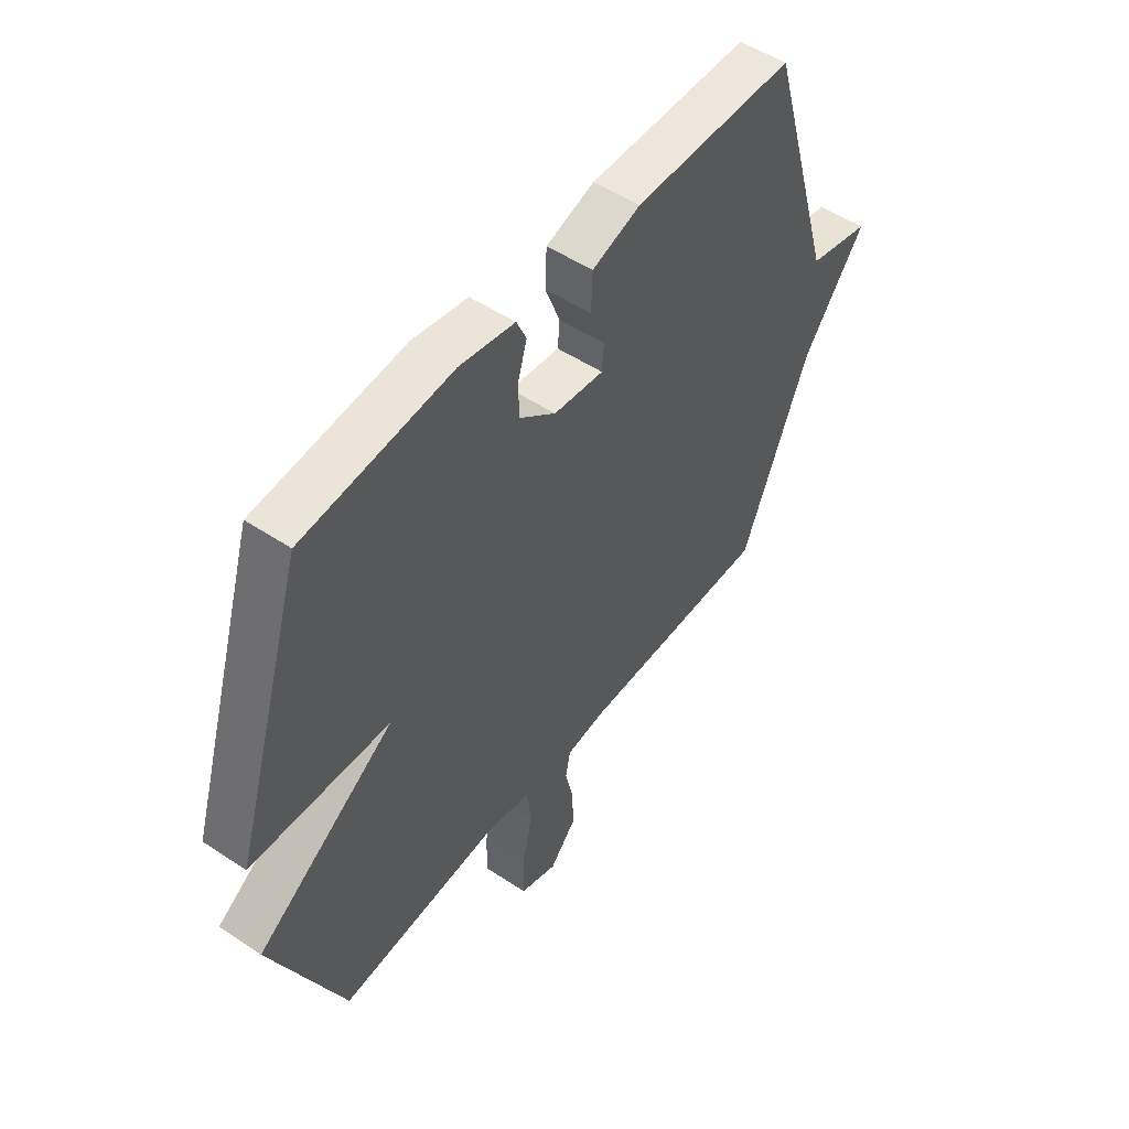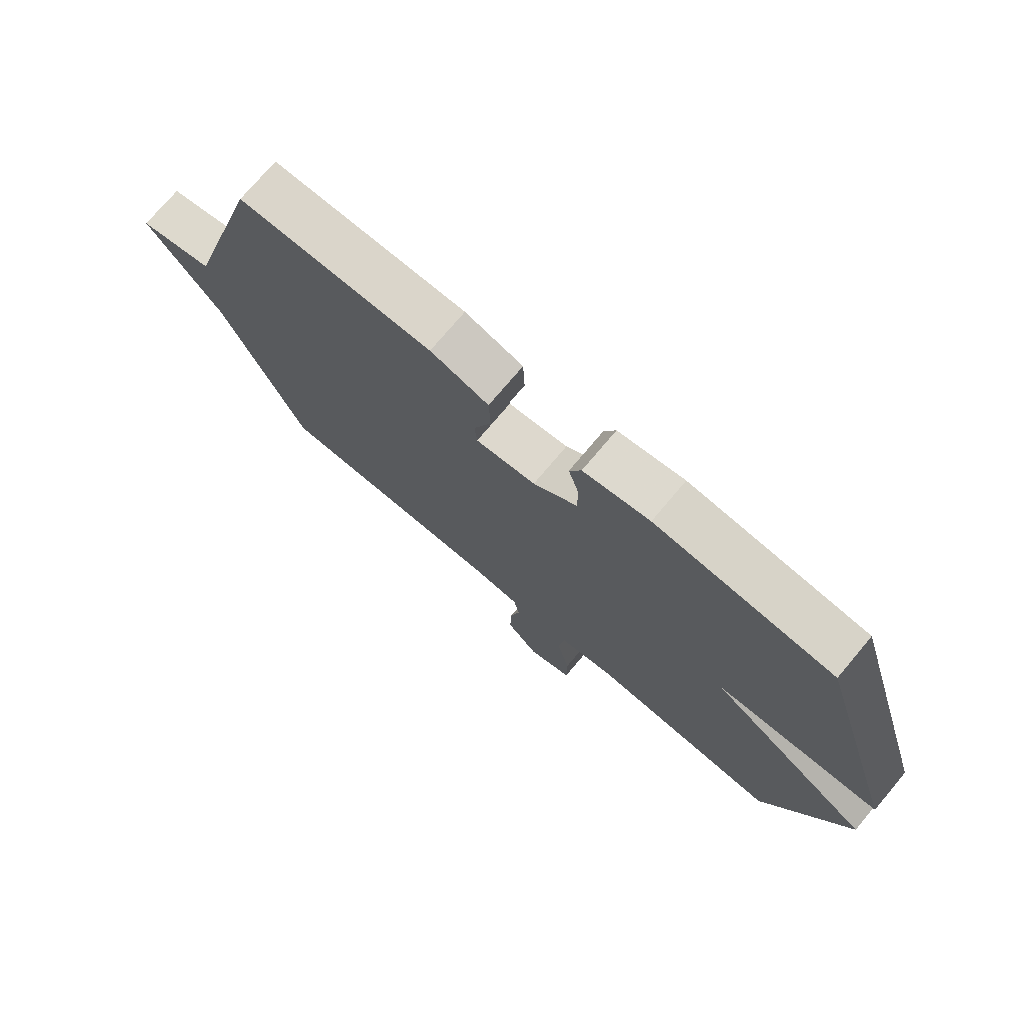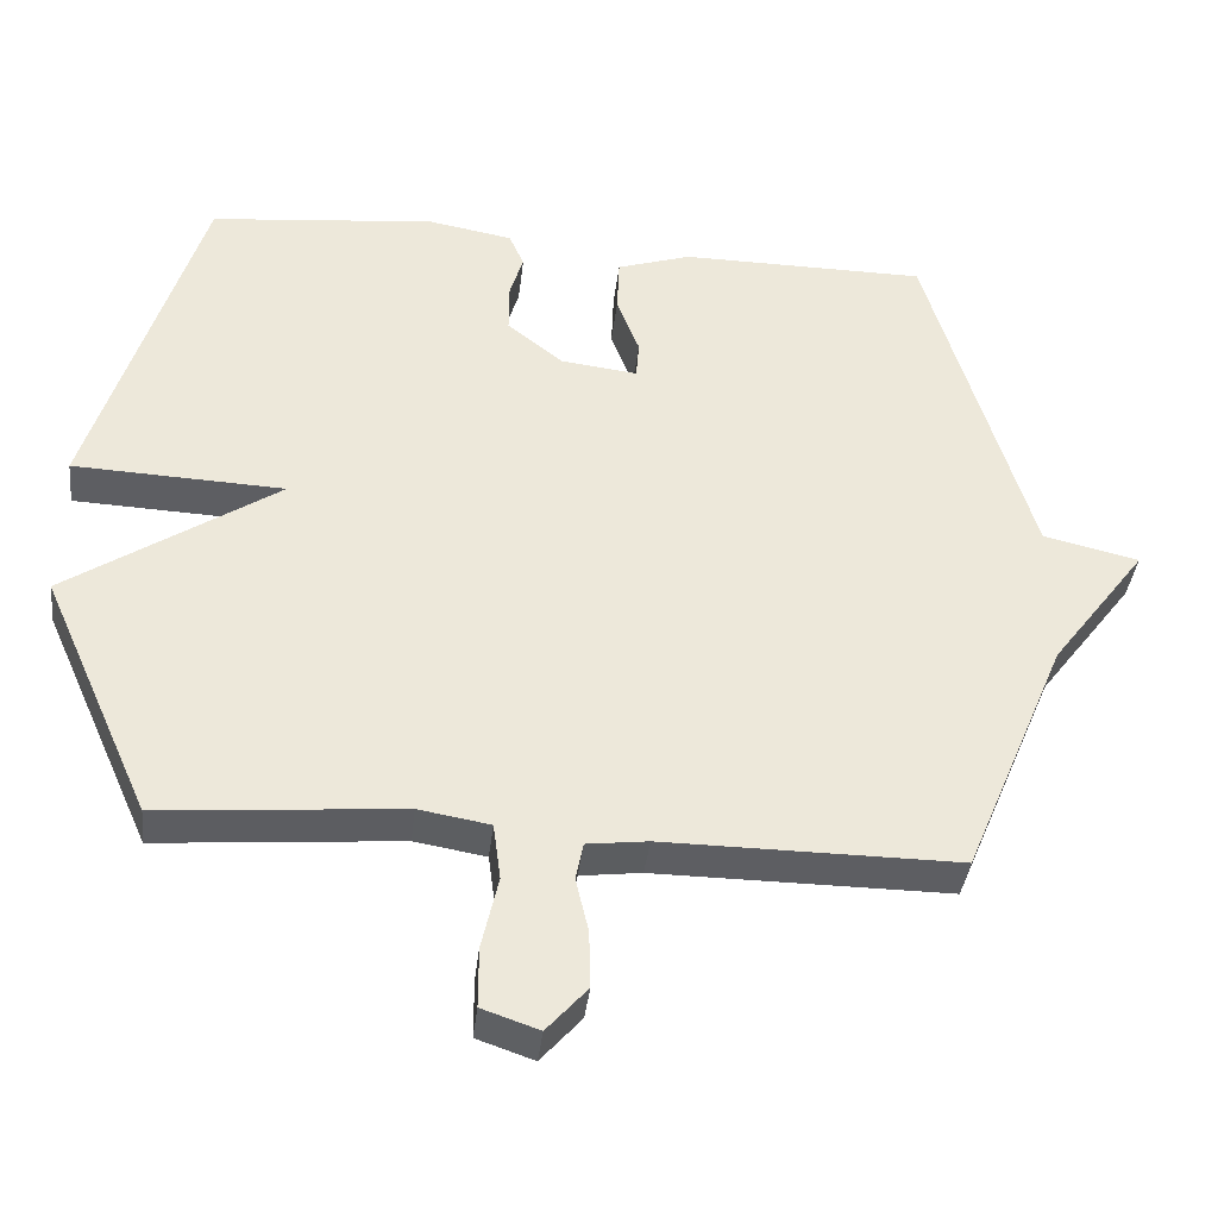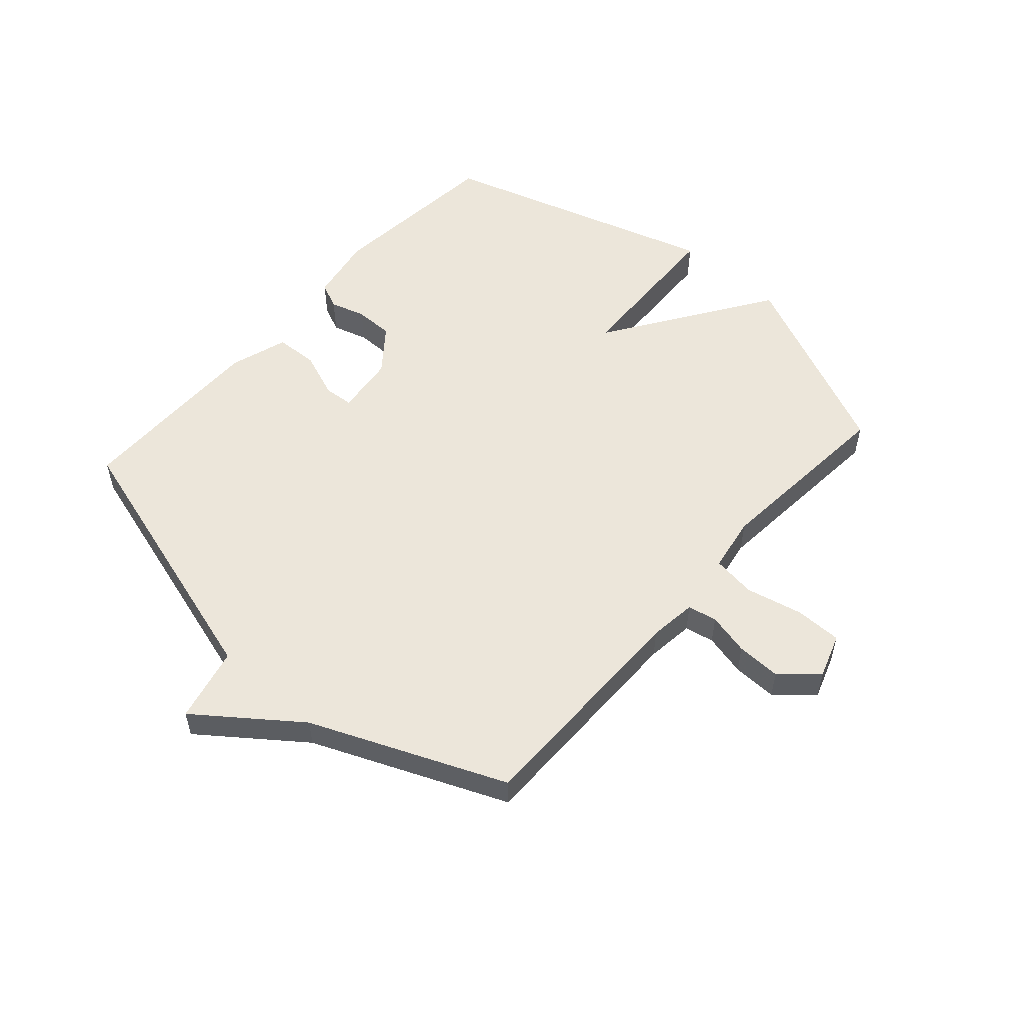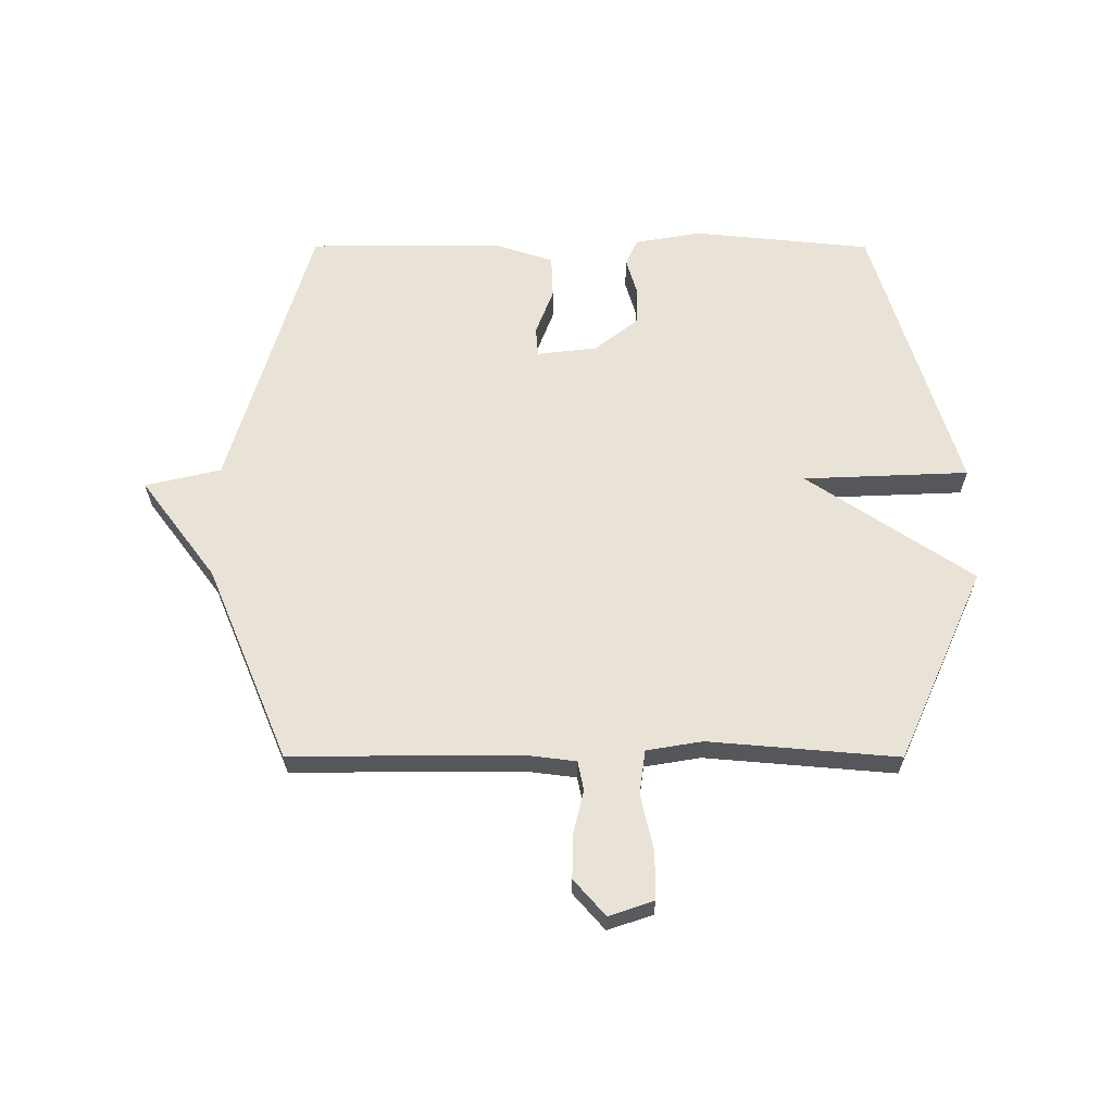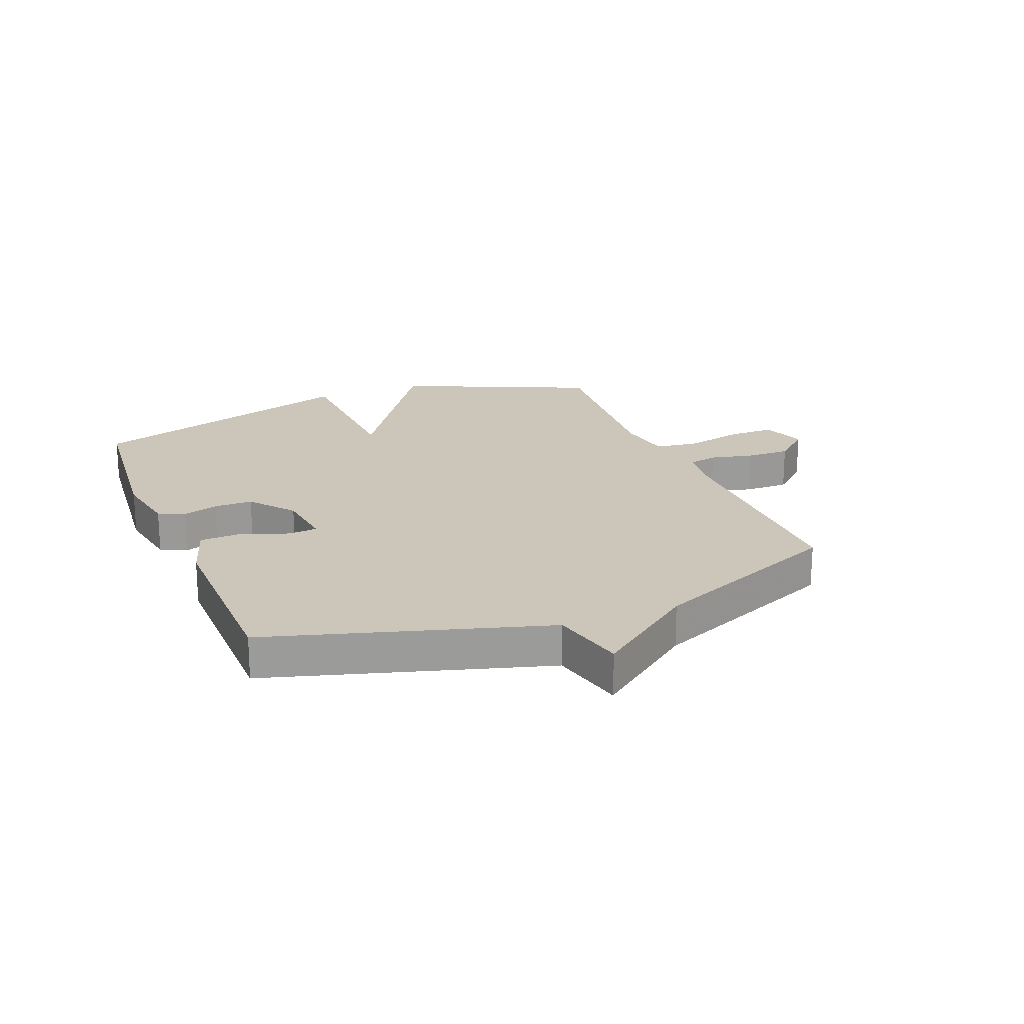
<metadata>
{"format":"obj","ext":"obj","renderer":"f3d","projection":"perspective","resolution":1024,"background":"white","views":[{"elev":51.2,"azim":-54.1,"up":"+Z"},{"elev":74.4,"azim":-139.9,"up":"+Z"},{"elev":-38.3,"azim":-6.5,"up":"+Z"},{"elev":54.3,"azim":131.6,"up":"+Y"},{"elev":62.5,"azim":-179.9,"up":"+Y"},{"elev":20.8,"azim":68.0,"up":"+Y"}]}
</metadata>
<code>
v 0.5 0.07 -0.5
v 0.107 0.07 -0.498
v 0.026 0.07 -0.508
v 0.016 0.07 -0.558
v 0.033 0.07 -0.63
v 0.035 0.07 -0.706
v -0.019 0.07 -0.767
v -0.095 0.07 -0.741
v -0.095 0.07 -0.661
v -0.073 0.07 -0.564
v -0.083 0.07 -0.489
v -0.178 0.07 -0.473
v -0.5 0.07 -0.5
v -0.646 0.07 -0.173
v -0.365 0.07 0.015
v -0.646 0.07 0.027
v -0.5 0.07 0.5
v -0.198 0.07 0.53
v -0.085 0.07 0.51
v -0.065 0.07 0.465
v -0.083 0.07 0.405
v -0.083 0.07 0.339
v -0.008 0.07 0.28
v 0.094 0.07 0.268
v 0.098 0.07 0.318
v 0.068 0.07 0.397
v 0.071 0.07 0.47
v 0.17 0.07 0.502
v 0.5 0.07 0.5
v 0.639 0.07 0.03
v 0.767 0.07 0
v 0.639 0.07 -0.17
v 0.5 0 -0.5
v 0.107 0 -0.498
v 0.026 0 -0.508
v 0.016 0 -0.558
v 0.033 0 -0.63
v 0.035 0 -0.706
v -0.019 0 -0.767
v -0.095 0 -0.741
v -0.095 0 -0.661
v -0.073 0 -0.564
v -0.083 0 -0.489
v -0.178 0 -0.473
v -0.5 0 -0.5
v -0.646 0 -0.173
v -0.365 0 0.015
v -0.646 0 0.027
v -0.5 0 0.5
v -0.198 0 0.53
v -0.085 0 0.51
v -0.065 0 0.465
v -0.083 0 0.405
v -0.083 0 0.339
v -0.008 0 0.28
v 0.094 0 0.268
v 0.098 0 0.318
v 0.068 0 0.397
v 0.071 0 0.47
v 0.17 0 0.502
v 0.5 0 0.5
v 0.639 0 0.03
v 0.767 0 0
v 0.639 0 -0.17
f 30 31 32
f 30 32 1
f 29 30 1
f 28 29 1
f 27 28 1
f 26 27 1
f 25 26 1
f 24 25 1 2
f 23 24 2 3
f 22 23 3 4
f 19 20 21
f 18 19 21
f 17 18 21
f 16 17 21
f 15 16 21
f 15 21 22
f 12 13 14 15
f 11 12 15 22
f 10 11 22 4
f 8 9 10
f 7 8 10
f 6 7 10
f 5 6 10
f 4 5 10
f 64 63 62
f 33 64 62
f 33 62 61
f 33 61 60
f 33 60 59
f 33 59 58
f 33 58 57
f 34 33 57 56
f 35 34 56 55
f 36 35 55 54
f 53 52 51
f 53 51 50
f 53 50 49
f 53 49 48
f 53 48 47
f 54 53 47
f 47 46 45 44
f 54 47 44 43
f 36 54 43 42
f 42 41 40
f 42 40 39
f 42 39 38
f 42 38 37
f 42 37 36
f 1 33 34 2
f 2 34 35 3
f 3 35 36 4
f 4 36 37 5
f 5 37 38 6
f 6 38 39 7
f 7 39 40 8
f 8 40 41 9
f 9 41 42 10
f 10 42 43 11
f 11 43 44 12
f 12 44 45 13
f 13 45 46 14
f 14 46 47 15
f 15 47 48 16
f 16 48 49 17
f 17 49 50 18
f 18 50 51 19
f 19 51 52 20
f 20 52 53 21
f 21 53 54 22
f 22 54 55 23
f 23 55 56 24
f 24 56 57 25
f 25 57 58 26
f 26 58 59 27
f 27 59 60 28
f 28 60 61 29
f 29 61 62 30
f 30 62 63 31
f 31 63 64 32
f 32 64 33 1

</code>
